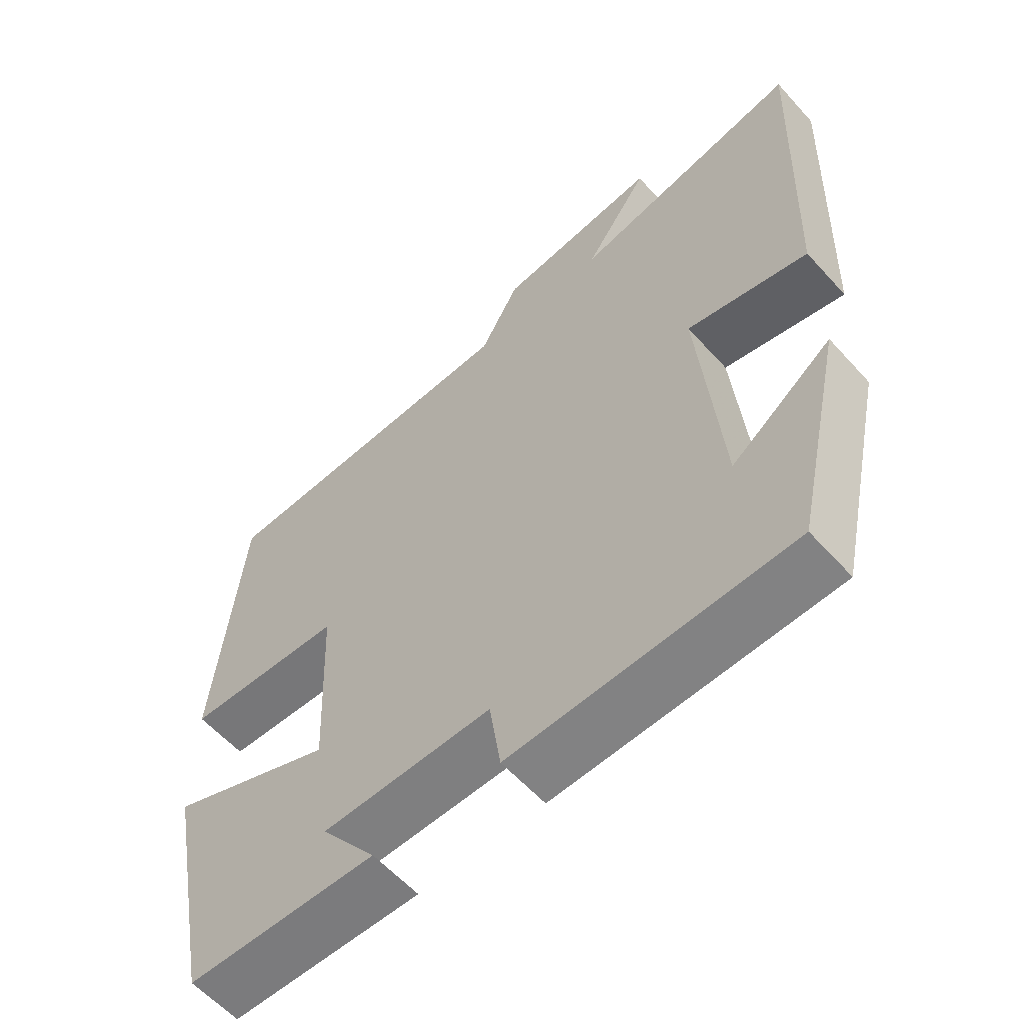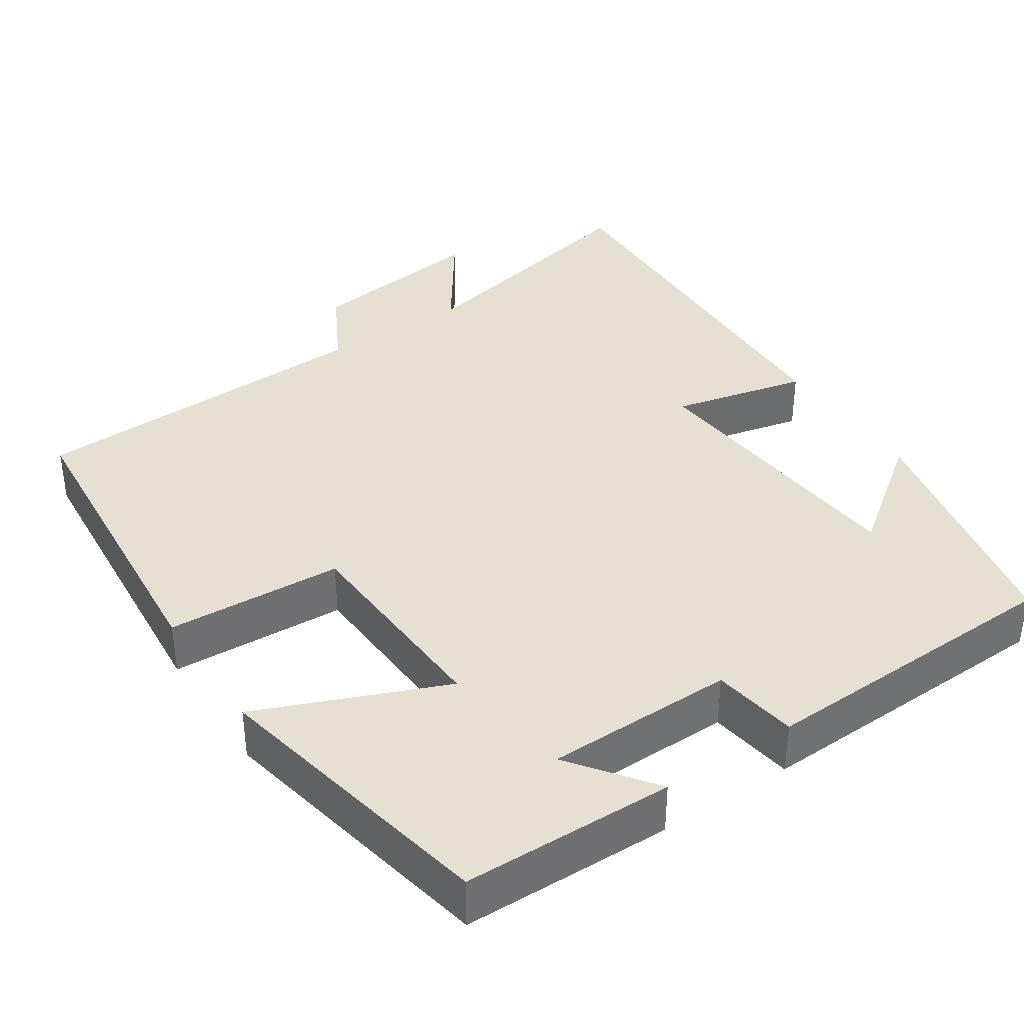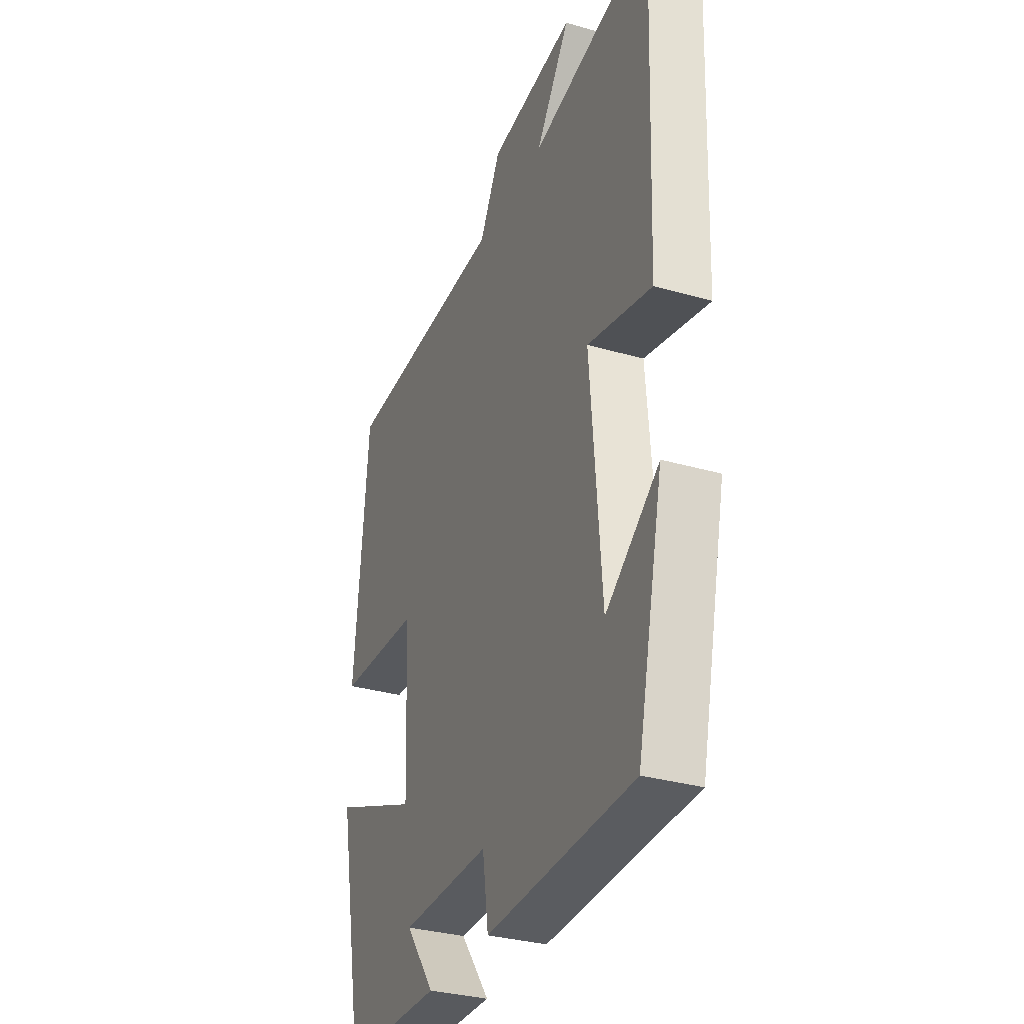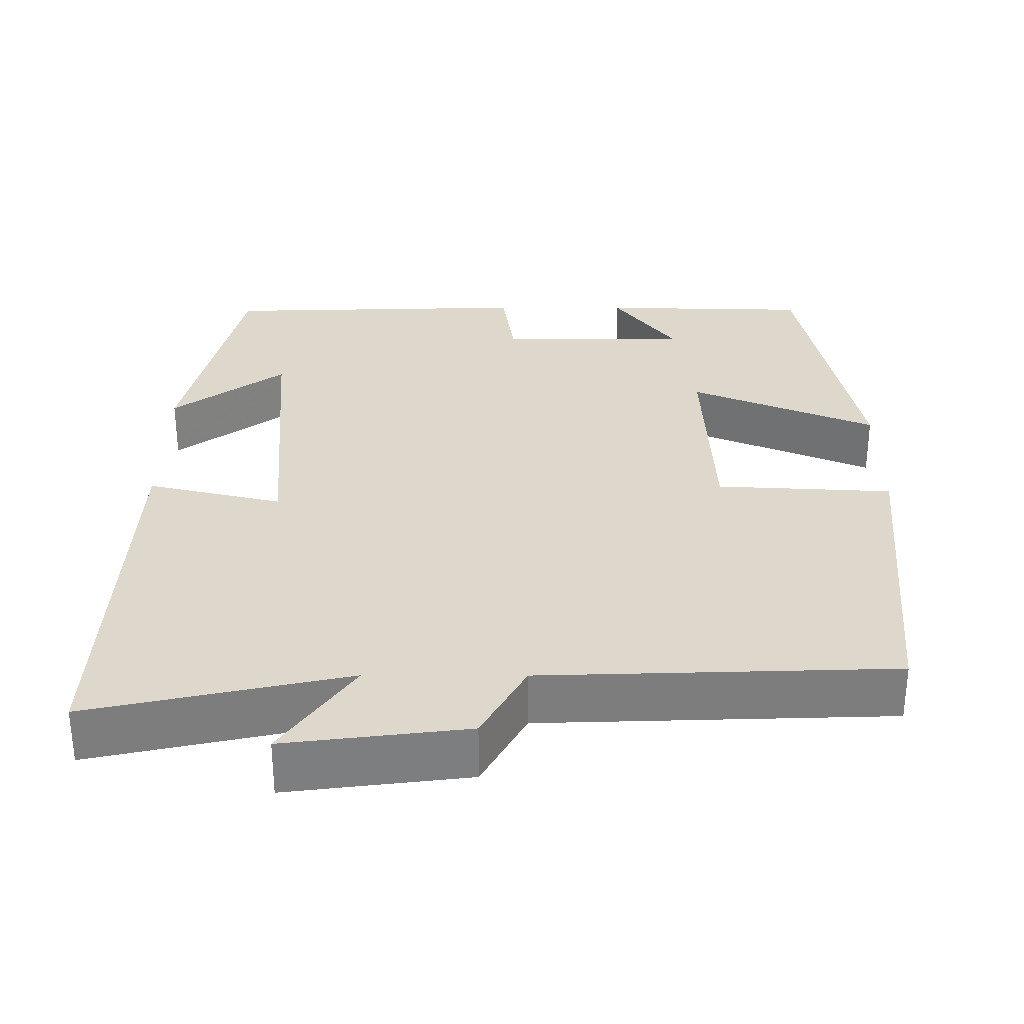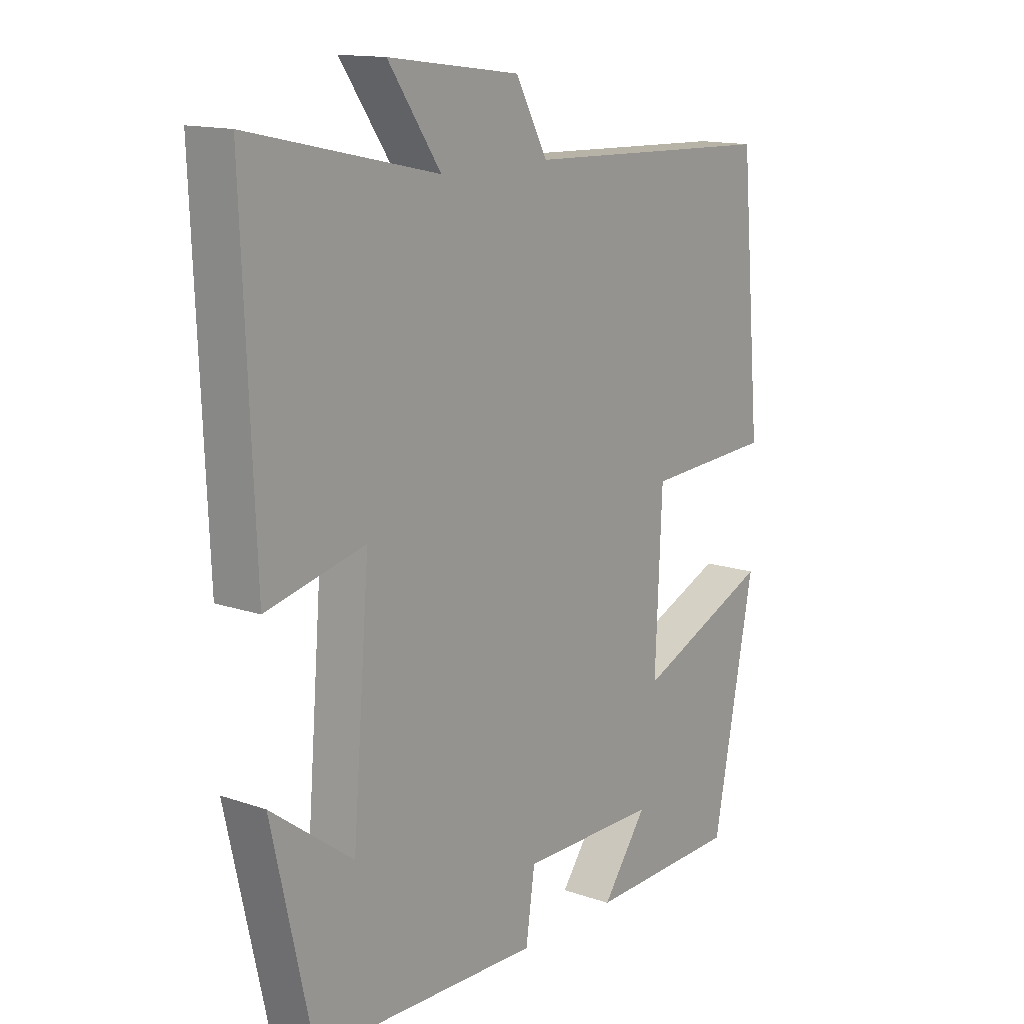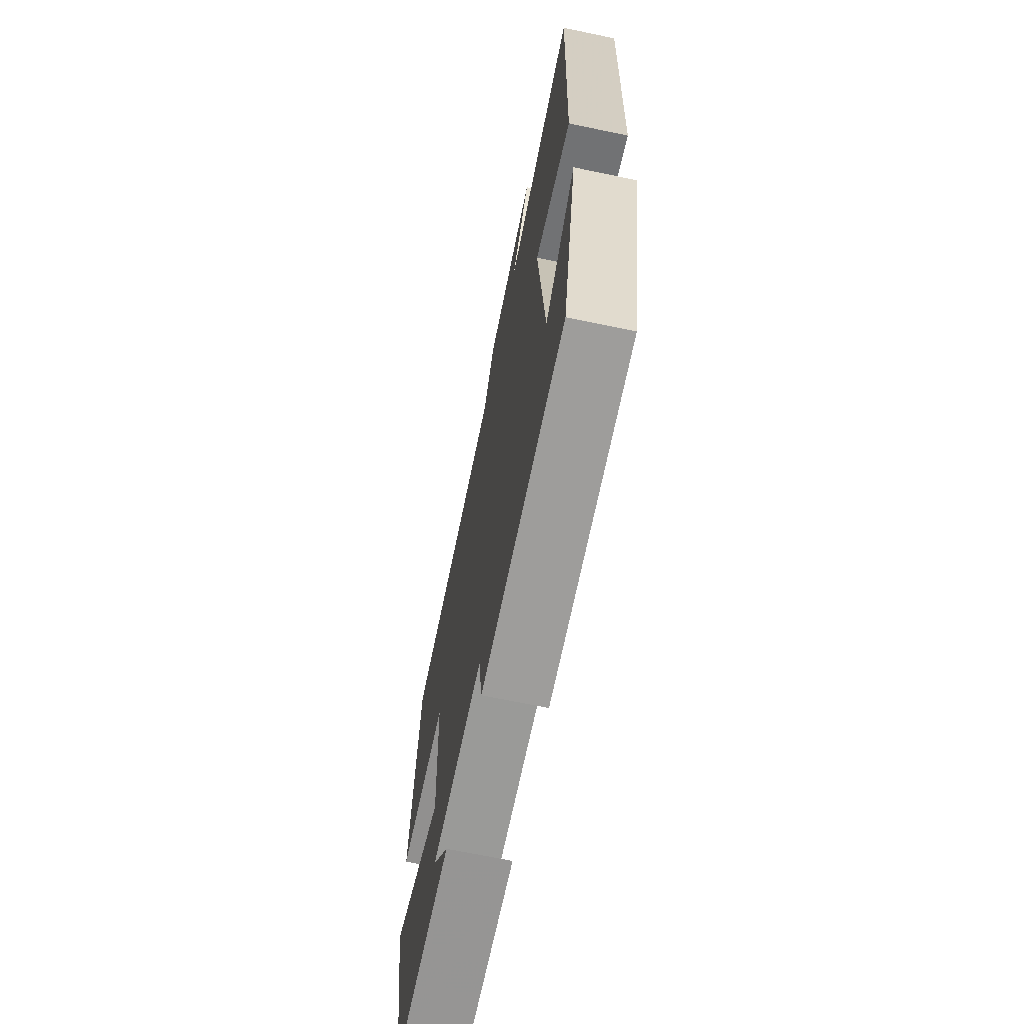
<metadata>
{"format":"obj","ext":"obj","renderer":"f3d","projection":"perspective","resolution":1024,"background":"white","views":[{"elev":-59.5,"azim":-138.2,"up":"+Z"},{"elev":37.6,"azim":146.2,"up":"+Y"},{"elev":-32.2,"azim":-112.0,"up":"+Z"},{"elev":31.1,"azim":0.2,"up":"+Y"},{"elev":14.2,"azim":-52.8,"up":"+Z"},{"elev":-68.7,"azim":-101.8,"up":"+Z"}]}
</metadata>
<code>
v 0.463 0.07 0.484
v 0.5 0.07 0.069
v 0.272 0.07 0.057
v 0.26 0.07 -0.217
v 0.5 0.07 -0.117
v 0.426 0.07 -0.494
v 0.154 0.07 -0.5
v 0.234 0.07 -0.392
v -0.01 0.07 -0.39
v -0.026 0.07 -0.5
v -0.428 0.07 -0.487
v -0.5 0.07 -0.164
v -0.355 0.07 -0.271
v -0.325 0.07 0.099
v -0.5 0.07 0.058
v -0.521 0.07 0.574
v -0.188 0.07 0.5
v -0.281 0.07 0.634
v -0.047 0.07 0.604
v 0.01 0.07 0.5
v 0.463 0 0.484
v 0.5 0 0.069
v 0.272 0 0.057
v 0.26 0 -0.217
v 0.5 0 -0.117
v 0.426 0 -0.494
v 0.154 0 -0.5
v 0.234 0 -0.392
v -0.01 0 -0.39
v -0.026 0 -0.5
v -0.428 0 -0.487
v -0.5 0 -0.164
v -0.355 0 -0.271
v -0.325 0 0.099
v -0.5 0 0.058
v -0.521 0 0.574
v -0.188 0 0.5
v -0.281 0 0.634
v -0.047 0 0.604
v 0.01 0 0.5
f 17 18 19 20
f 1 2 3
f 20 1 3
f 17 20 3
f 14 15 16 17
f 17 3 4
f 14 17 4
f 13 14 4
f 11 12 13
f 9 10 11 13
f 8 9 13 4
f 5 6 7 8
f 4 5 8
f 40 39 38 37
f 23 22 21
f 23 21 40
f 23 40 37
f 37 36 35 34
f 24 23 37
f 24 37 34
f 24 34 33
f 33 32 31
f 33 31 30 29
f 24 33 29 28
f 28 27 26 25
f 28 25 24
f 1 21 22 2
f 2 22 23 3
f 3 23 24 4
f 4 24 25 5
f 5 25 26 6
f 6 26 27 7
f 7 27 28 8
f 8 28 29 9
f 9 29 30 10
f 10 30 31 11
f 11 31 32 12
f 12 32 33 13
f 13 33 34 14
f 14 34 35 15
f 15 35 36 16
f 16 36 37 17
f 17 37 38 18
f 18 38 39 19
f 19 39 40 20
f 20 40 21 1

</code>
